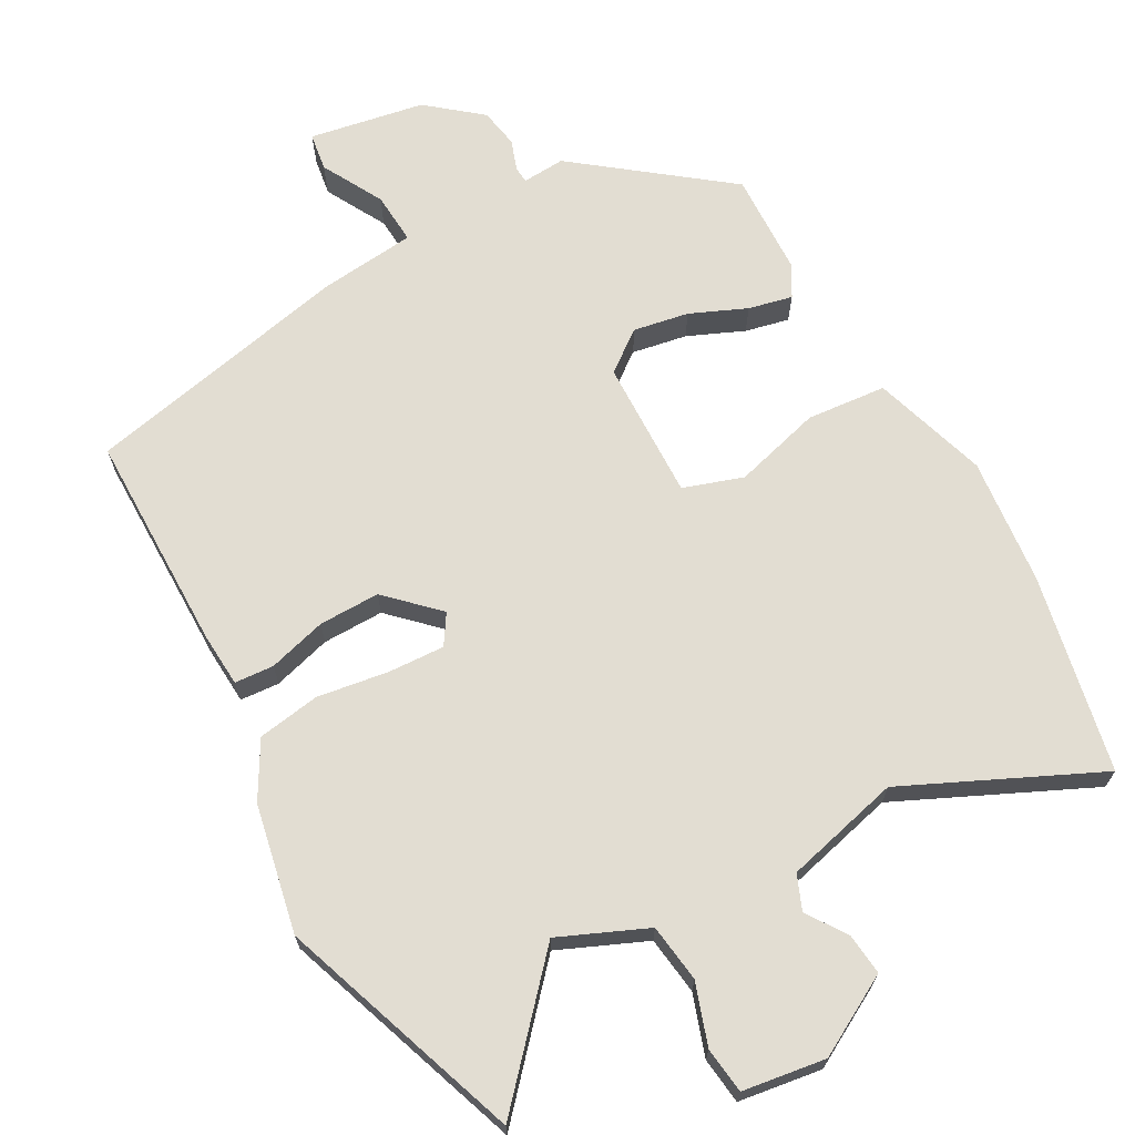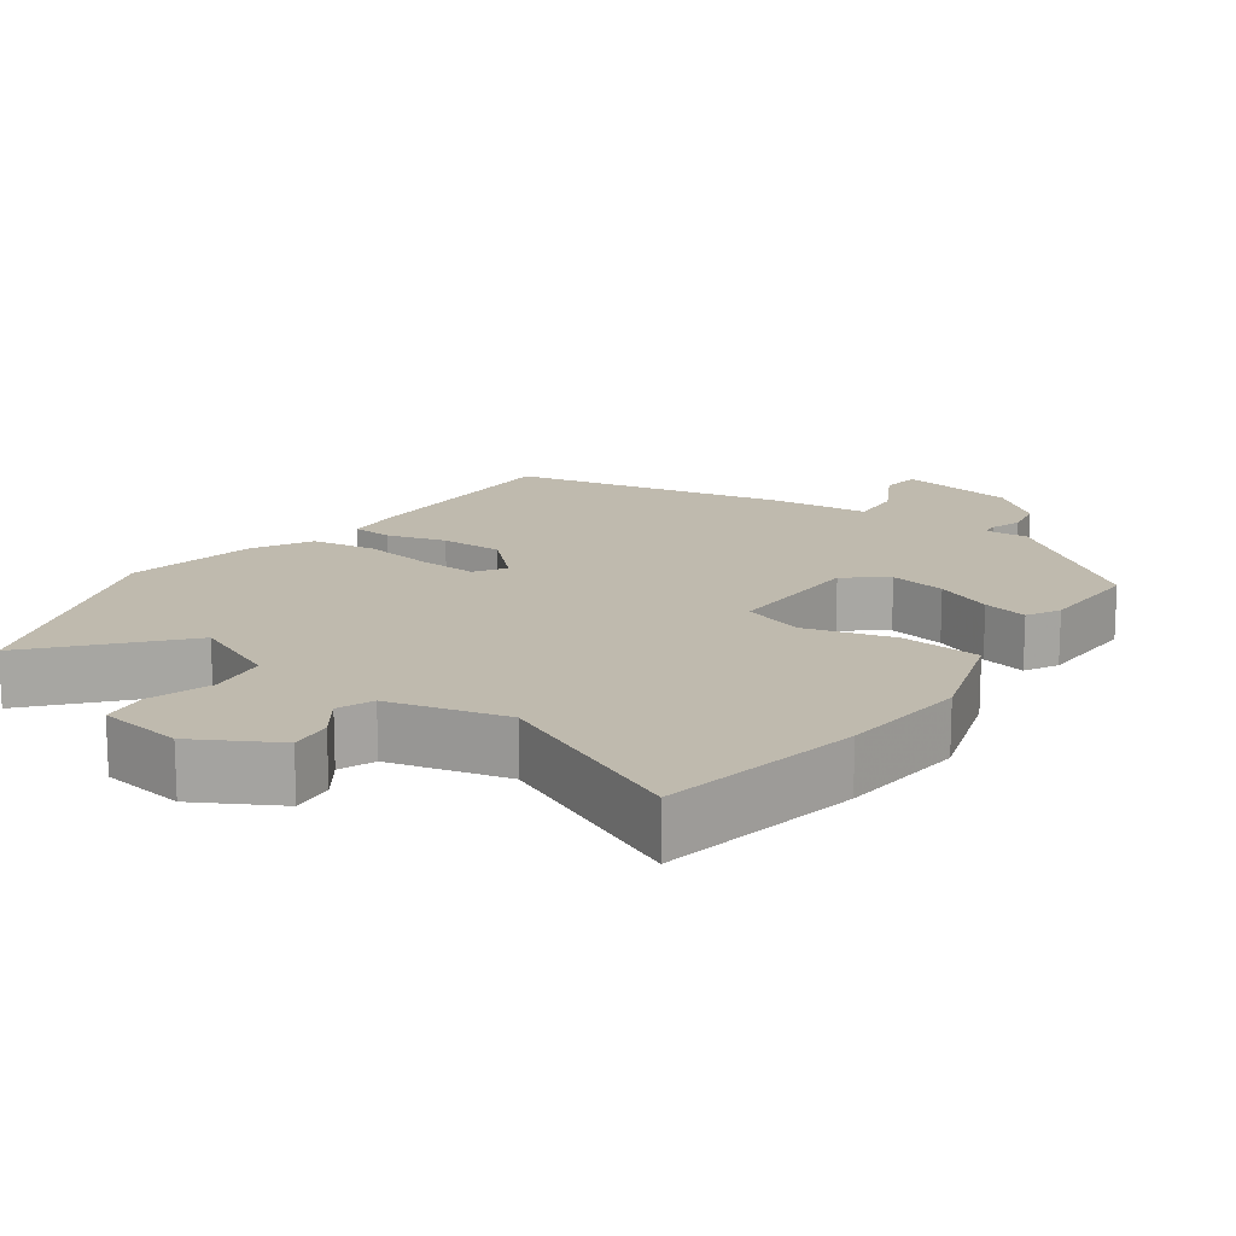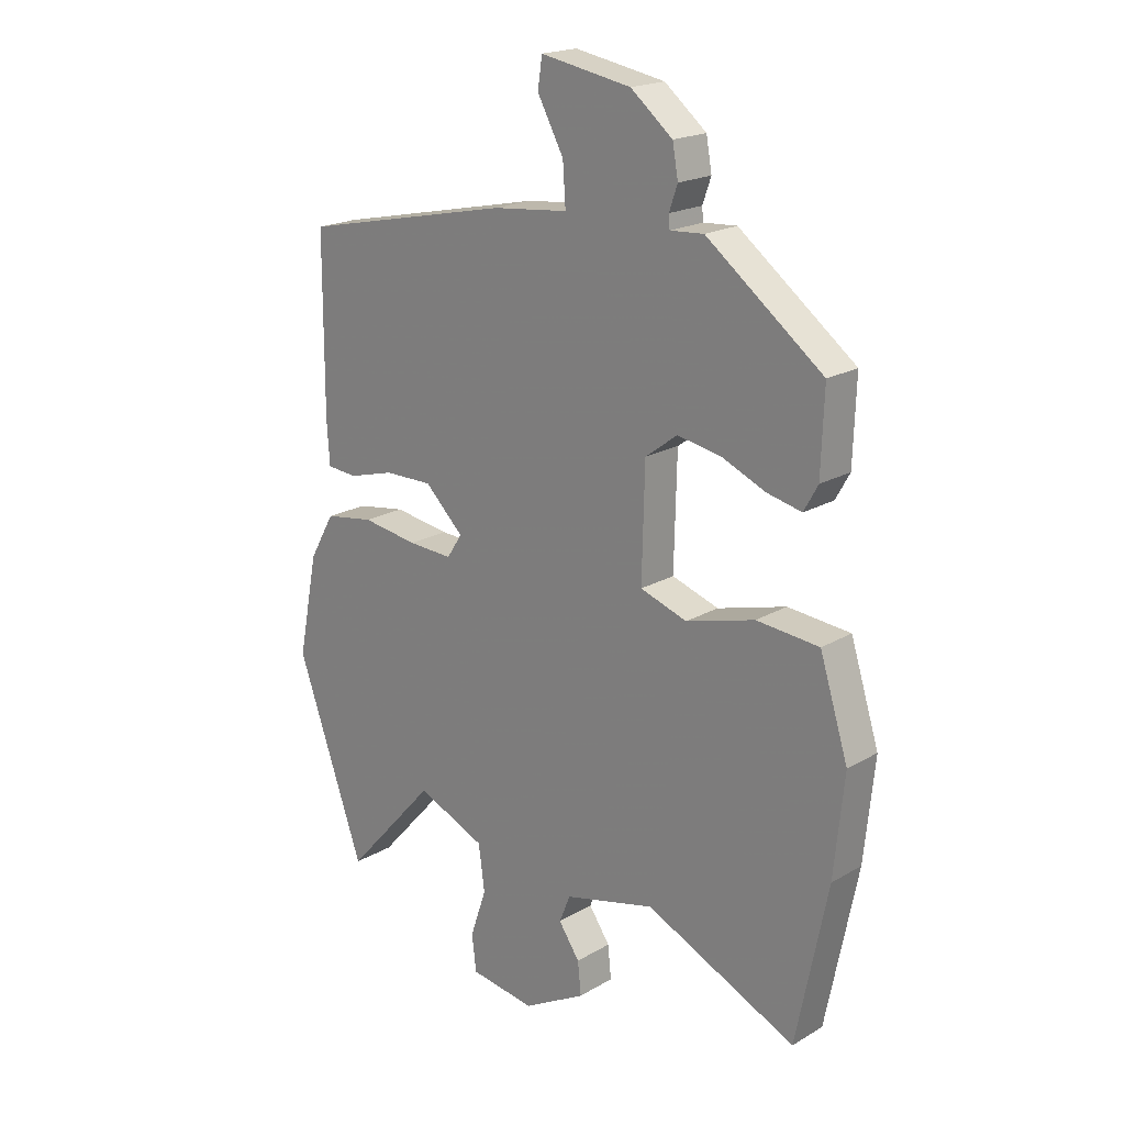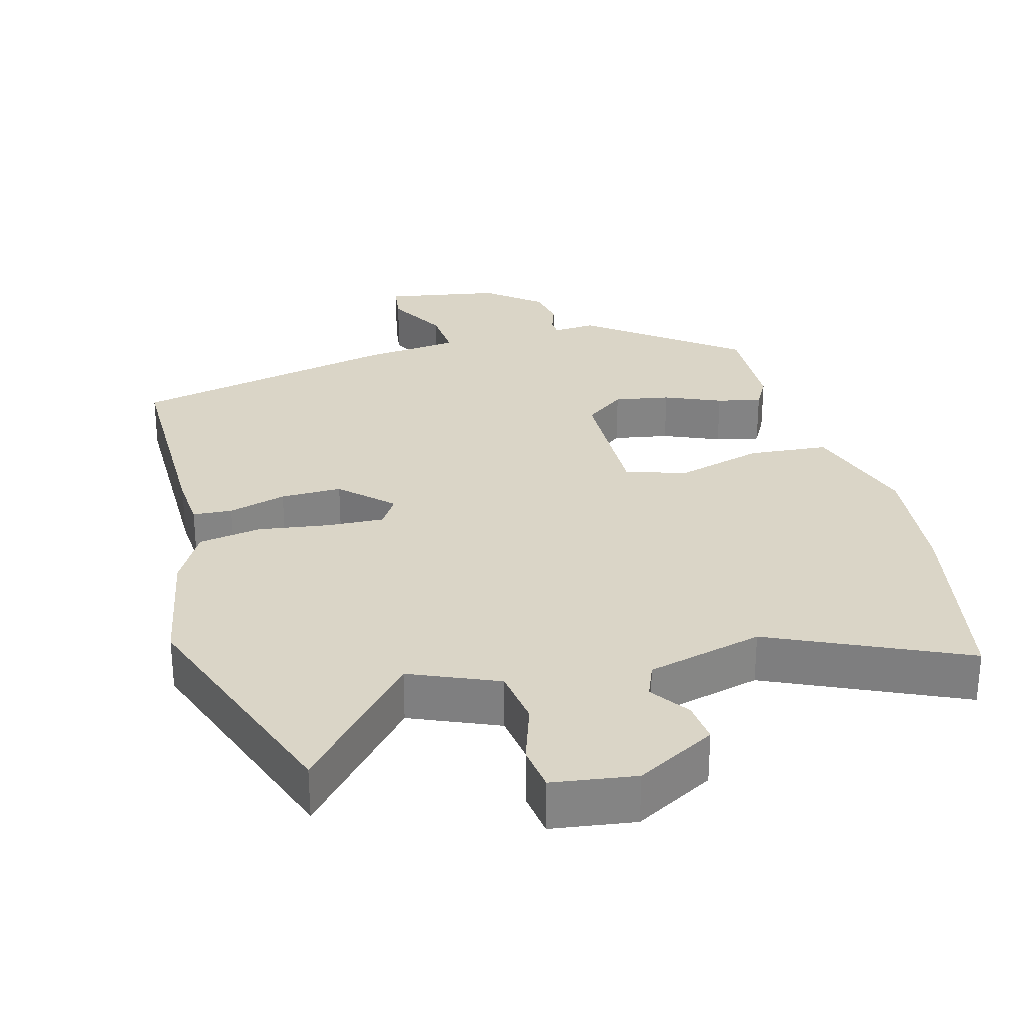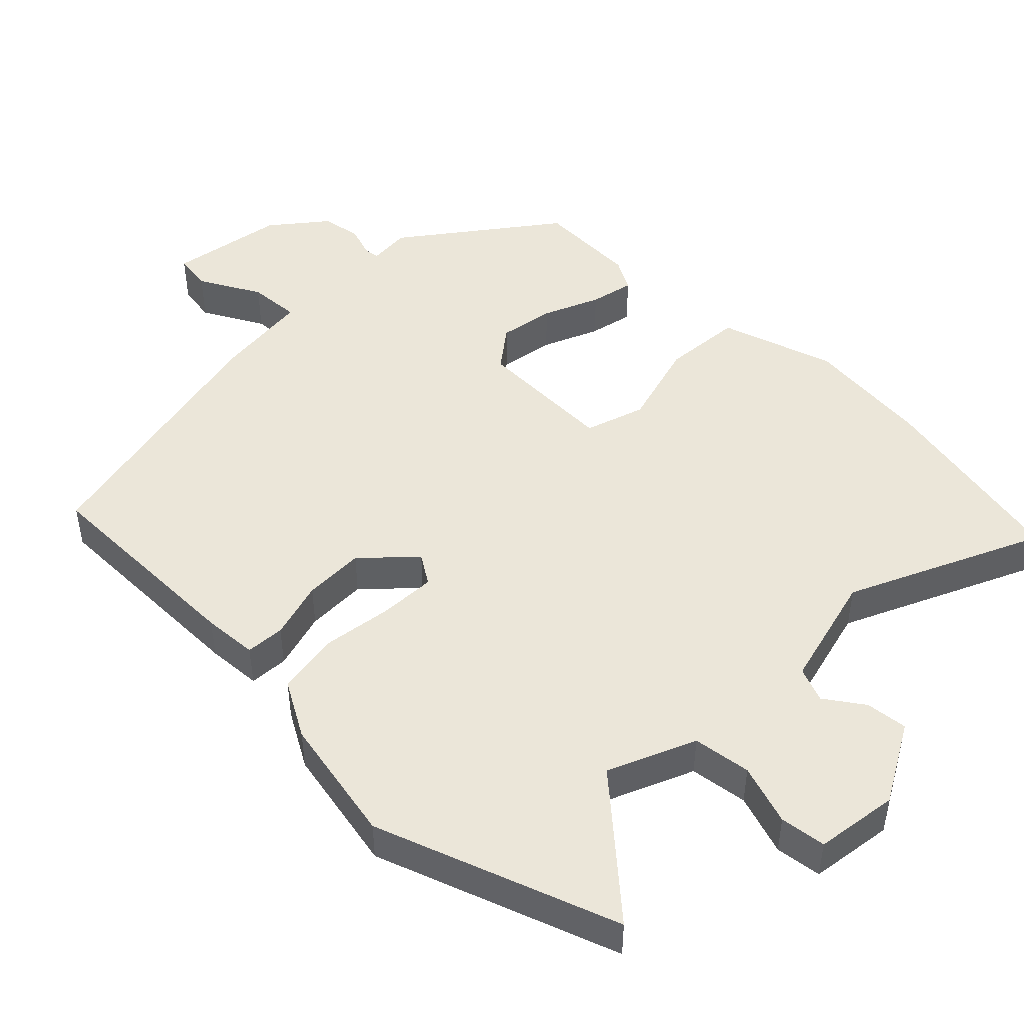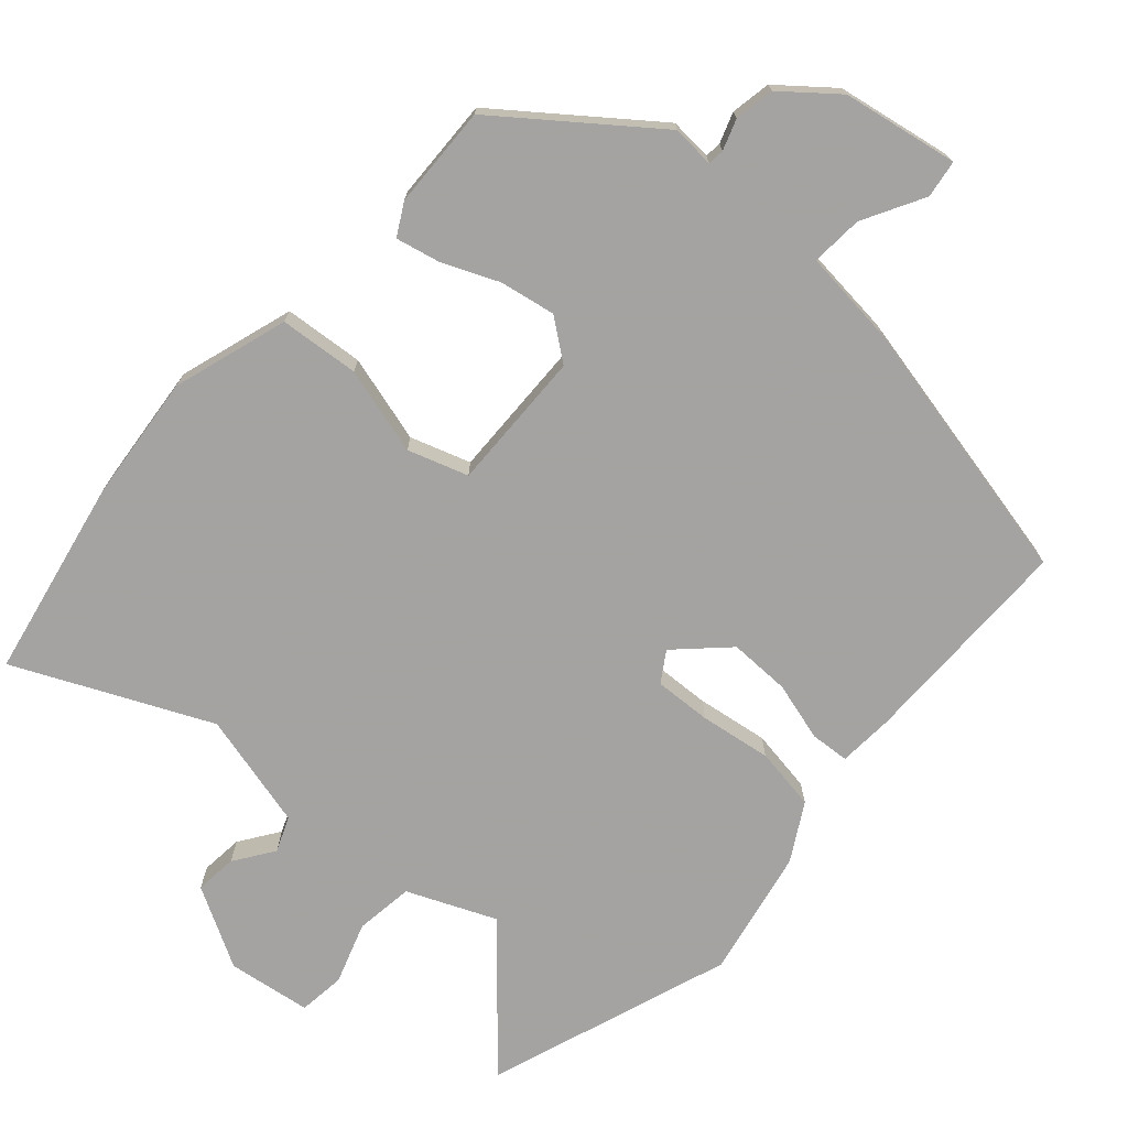
<metadata>
{"format":"obj","ext":"obj","renderer":"f3d","projection":"perspective","resolution":1024,"background":"white","views":[{"elev":68.3,"azim":151.1,"up":"+Y"},{"elev":15.8,"azim":-144.8,"up":"+Y"},{"elev":19.7,"azim":-137.2,"up":"+Z"},{"elev":29.0,"azim":164.6,"up":"+Y"},{"elev":47.6,"azim":134.5,"up":"+Y"},{"elev":-73.1,"azim":-41.8,"up":"+Y"}]}
</metadata>
<code>
v 0.564 0.07 -0.318
v 0.443 0.07 -0.66
v 0.28 0.07 -0.478
v 0.157 0.07 -0.531
v 0.146 0.07 -0.613
v 0.175 0.07 -0.699
v 0.167 0.07 -0.764
v 0.05 0.07 -0.781
v -0.062 0.07 -0.719
v -0.056 0.07 -0.66
v -0.018 0.07 -0.605
v -0.038 0.07 -0.556
v -0.201 0.07 -0.515
v -0.472 0.07 -0.64
v -0.528 0.07 -0.361
v -0.546 0.07 -0.183
v -0.495 0.07 -0.021
v -0.383 0.07 -0.011
v -0.26 0.07 -0.045
v -0.176 0.07 -0.017
v -0.181 0.07 0.18
v -0.238 0.07 0.223
v -0.316 0.07 0.209
v -0.395 0.07 0.175
v -0.457 0.07 0.161
v -0.482 0.07 0.206
v -0.487 0.07 0.35
v -0.279 0.07 0.509
v -0.219 0.07 0.505
v -0.217 0.07 0.528
v -0.232 0.07 0.571
v -0.222 0.07 0.627
v -0.147 0.07 0.688
v 0.015 0.07 0.717
v 0.023 0.07 0.664
v -0.024 0.07 0.578
v -0.029 0.07 0.505
v 0.106 0.07 0.491
v 0.484 0.07 0.41
v 0.485 0.07 0.102
v 0.48 0.07 0.025
v 0.425 0.07 0.021
v 0.343 0.07 0.044
v 0.257 0.07 0.045
v 0.188 0.07 -0.022
v 0.215 0.07 -0.064
v 0.295 0.07 -0.06
v 0.395 0.07 -0.045
v 0.483 0.07 -0.059
v 0.528 0.07 -0.138
v 0.564 0 -0.318
v 0.443 0 -0.66
v 0.28 0 -0.478
v 0.157 0 -0.531
v 0.146 0 -0.613
v 0.175 0 -0.699
v 0.167 0 -0.764
v 0.05 0 -0.781
v -0.062 0 -0.719
v -0.056 0 -0.66
v -0.018 0 -0.605
v -0.038 0 -0.556
v -0.201 0 -0.515
v -0.472 0 -0.64
v -0.528 0 -0.361
v -0.546 0 -0.183
v -0.495 0 -0.021
v -0.383 0 -0.011
v -0.26 0 -0.045
v -0.176 0 -0.017
v -0.181 0 0.18
v -0.238 0 0.223
v -0.316 0 0.209
v -0.395 0 0.175
v -0.457 0 0.161
v -0.482 0 0.206
v -0.487 0 0.35
v -0.279 0 0.509
v -0.219 0 0.505
v -0.217 0 0.528
v -0.232 0 0.571
v -0.222 0 0.627
v -0.147 0 0.688
v 0.015 0 0.717
v 0.023 0 0.664
v -0.024 0 0.578
v -0.029 0 0.505
v 0.106 0 0.491
v 0.484 0 0.41
v 0.485 0 0.102
v 0.48 0 0.025
v 0.425 0 0.021
v 0.343 0 0.044
v 0.257 0 0.045
v 0.188 0 -0.022
v 0.215 0 -0.064
v 0.295 0 -0.06
v 0.395 0 -0.045
v 0.483 0 -0.059
v 0.528 0 -0.138
f 1 2 3
f 50 1 3
f 49 50 3
f 48 49 3
f 47 48 3
f 46 47 3 4
f 45 46 4 5
f 41 42 43
f 40 41 43
f 39 40 43
f 38 39 43
f 37 38 43
f 37 43 44
f 34 35 36
f 33 34 36
f 32 33 36
f 31 32 36
f 30 31 36
f 29 30 36 37
f 27 28 29
f 26 27 29
f 25 26 29
f 24 25 29
f 23 24 29
f 22 23 29 37
f 37 44 45
f 22 37 45
f 21 22 45
f 17 18 19
f 16 17 19
f 15 16 19
f 14 15 19
f 13 14 19
f 12 13 19 20
f 21 45 5
f 20 21 5
f 12 20 5
f 11 12 5
f 9 10 11
f 8 9 11
f 7 8 11
f 6 7 11
f 5 6 11
f 53 52 51
f 53 51 100
f 53 100 99
f 53 99 98
f 53 98 97
f 54 53 97 96
f 55 54 96 95
f 93 92 91
f 93 91 90
f 93 90 89
f 93 89 88
f 93 88 87
f 94 93 87
f 86 85 84
f 86 84 83
f 86 83 82
f 86 82 81
f 86 81 80
f 87 86 80 79
f 79 78 77
f 79 77 76
f 79 76 75
f 79 75 74
f 79 74 73
f 87 79 73 72
f 95 94 87
f 95 87 72
f 95 72 71
f 69 68 67
f 69 67 66
f 69 66 65
f 69 65 64
f 69 64 63
f 70 69 63 62
f 55 95 71
f 55 71 70
f 55 70 62
f 55 62 61
f 61 60 59
f 61 59 58
f 61 58 57
f 61 57 56
f 61 56 55
f 1 51 52 2
f 2 52 53 3
f 3 53 54 4
f 4 54 55 5
f 5 55 56 6
f 6 56 57 7
f 7 57 58 8
f 8 58 59 9
f 9 59 60 10
f 10 60 61 11
f 11 61 62 12
f 12 62 63 13
f 13 63 64 14
f 14 64 65 15
f 15 65 66 16
f 16 66 67 17
f 17 67 68 18
f 18 68 69 19
f 19 69 70 20
f 20 70 71 21
f 21 71 72 22
f 22 72 73 23
f 23 73 74 24
f 24 74 75 25
f 25 75 76 26
f 26 76 77 27
f 27 77 78 28
f 28 78 79 29
f 29 79 80 30
f 30 80 81 31
f 31 81 82 32
f 32 82 83 33
f 33 83 84 34
f 34 84 85 35
f 35 85 86 36
f 36 86 87 37
f 37 87 88 38
f 38 88 89 39
f 39 89 90 40
f 40 90 91 41
f 41 91 92 42
f 42 92 93 43
f 43 93 94 44
f 44 94 95 45
f 45 95 96 46
f 46 96 97 47
f 47 97 98 48
f 48 98 99 49
f 49 99 100 50
f 50 100 51 1

</code>
